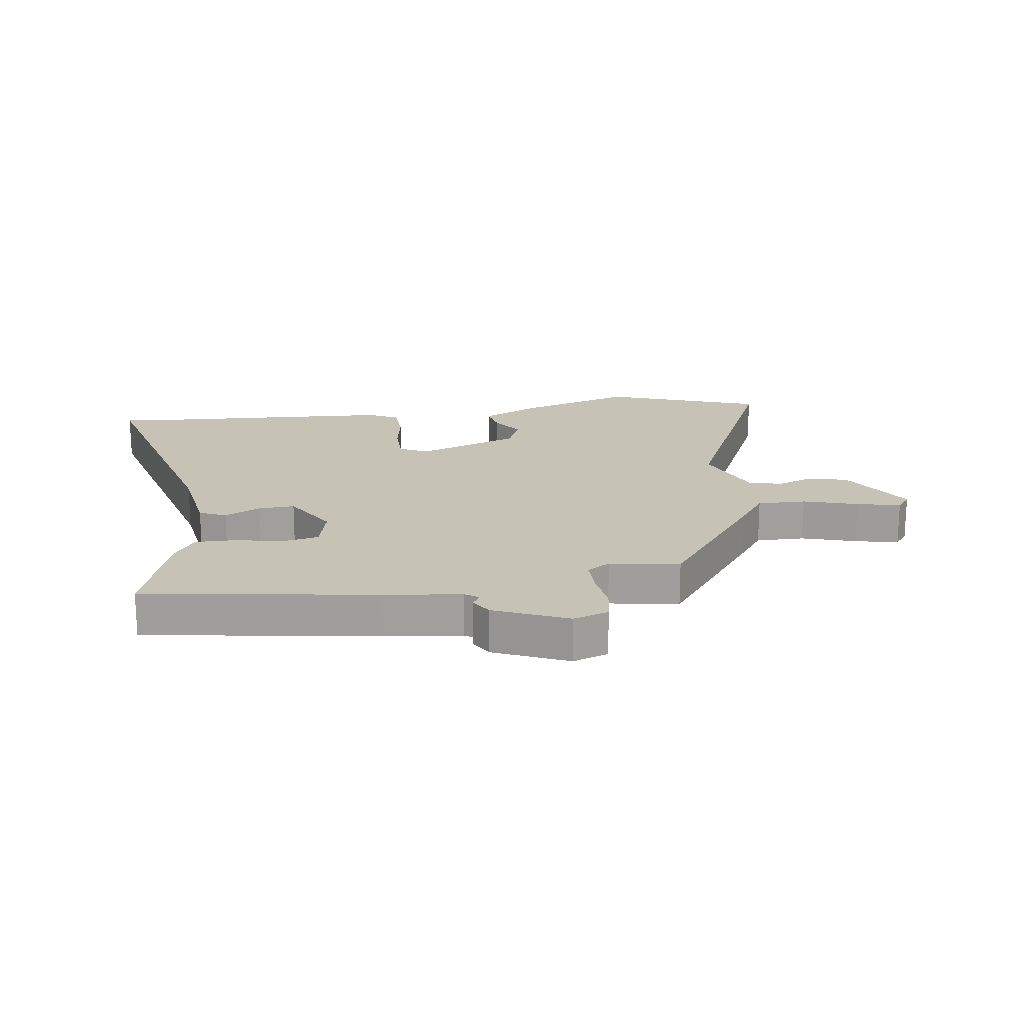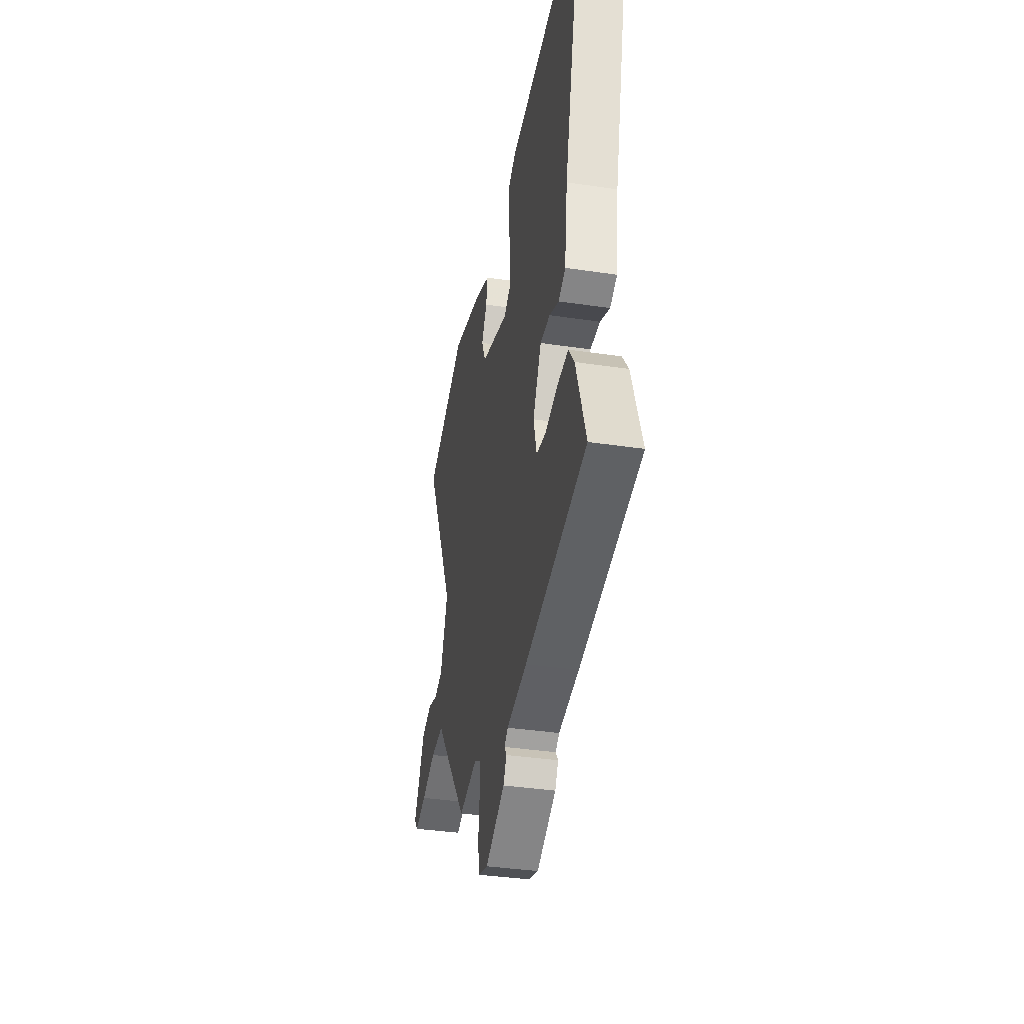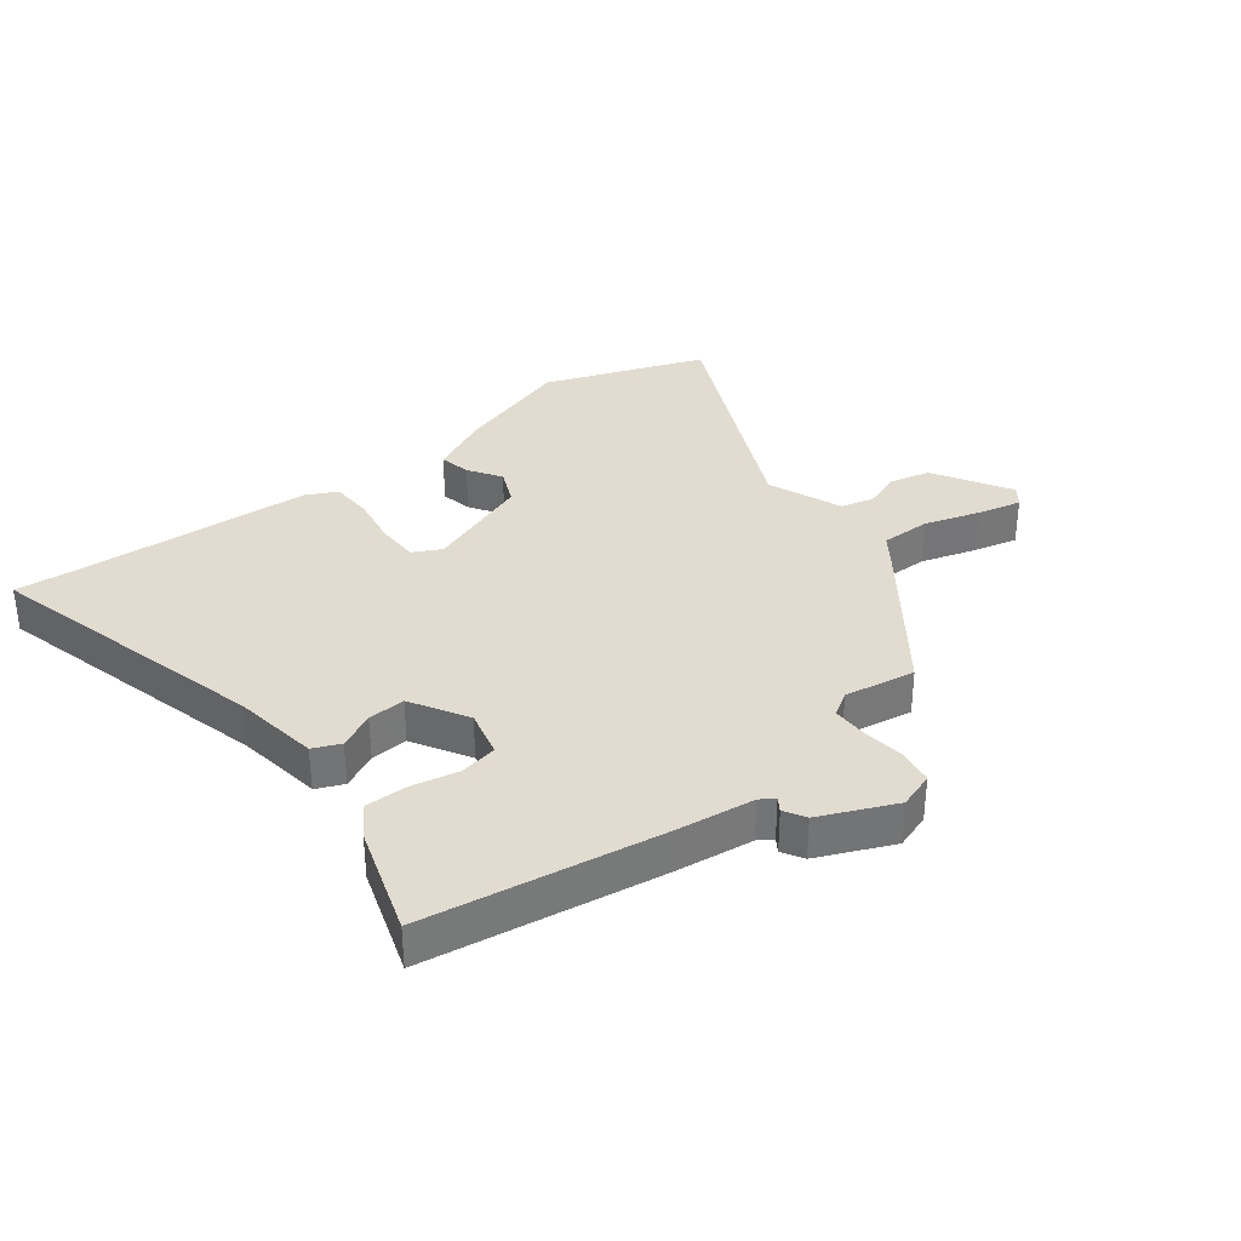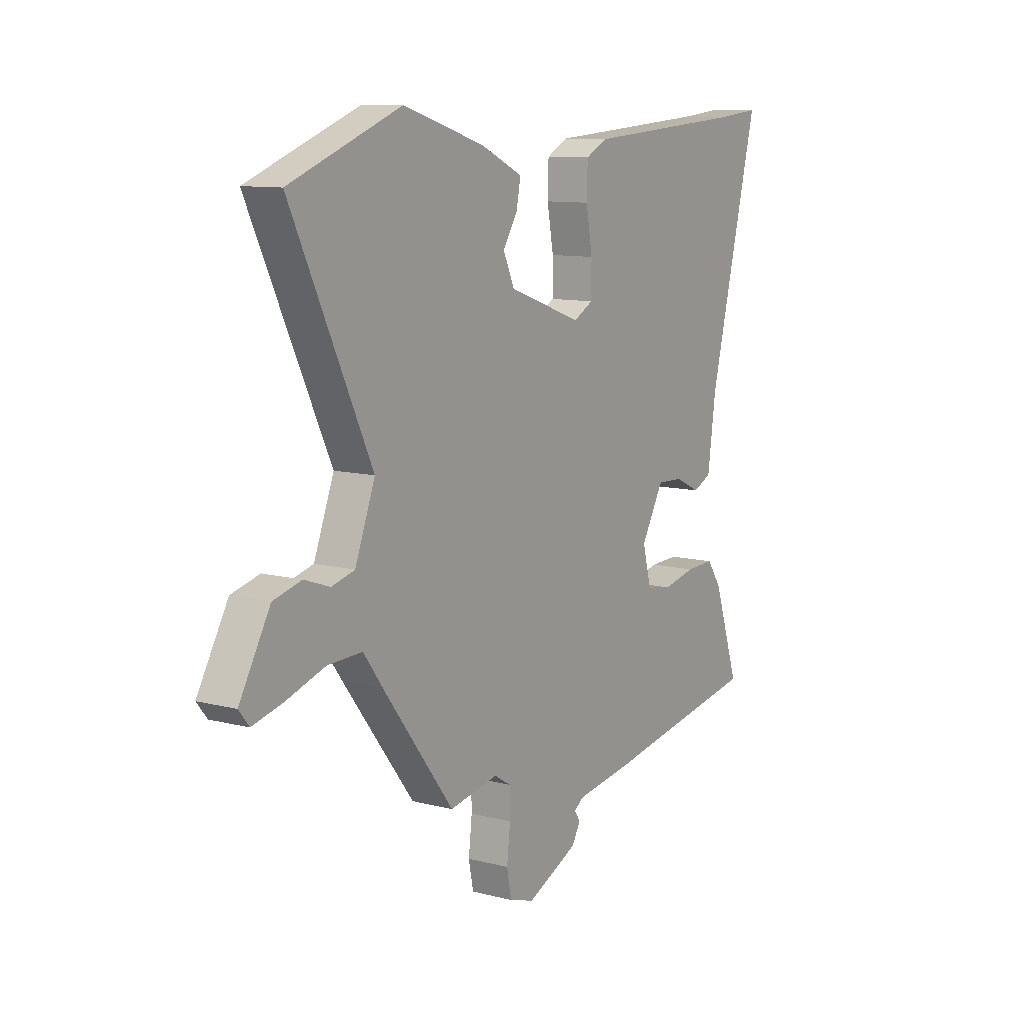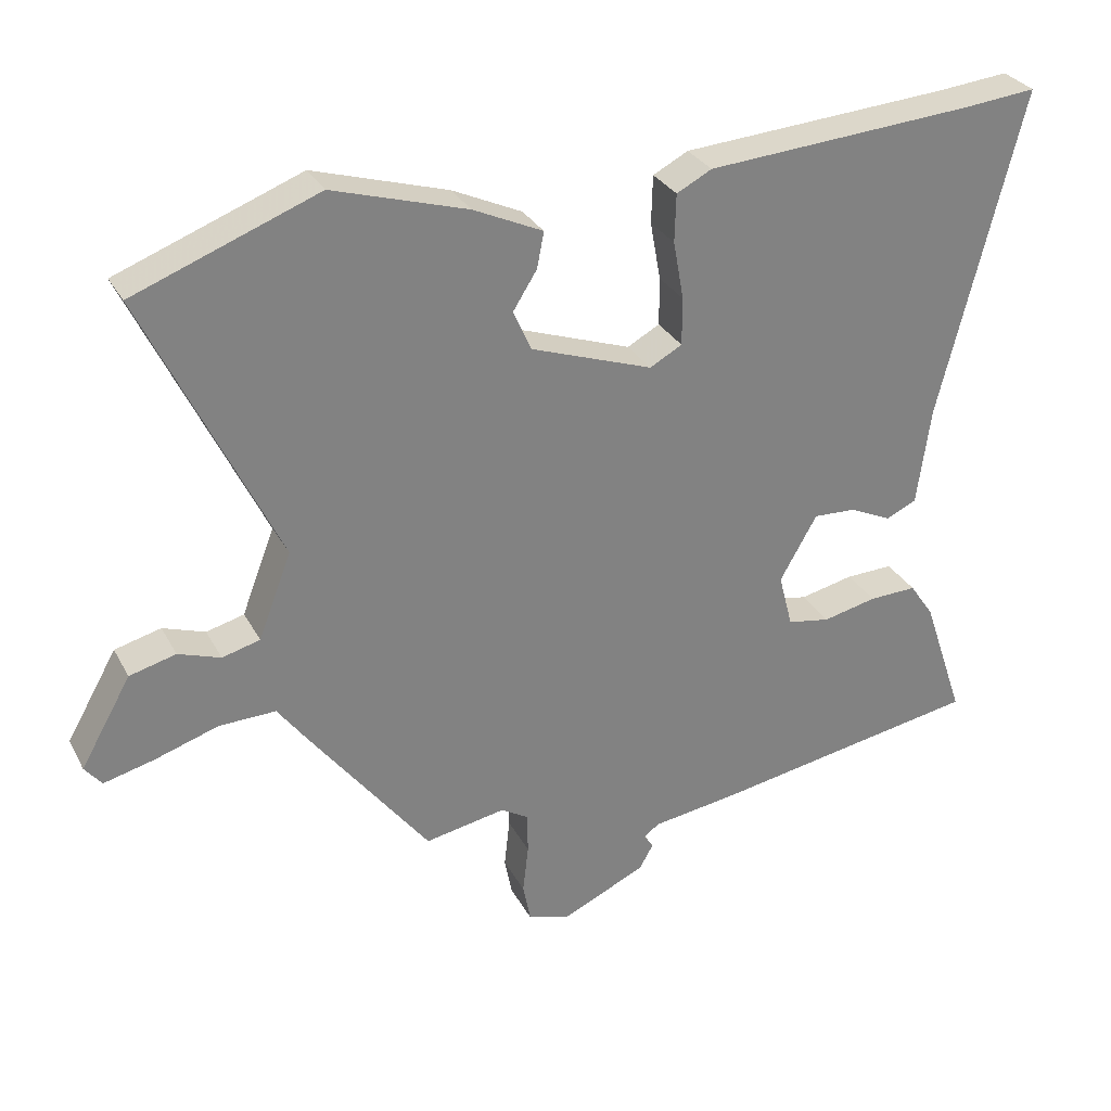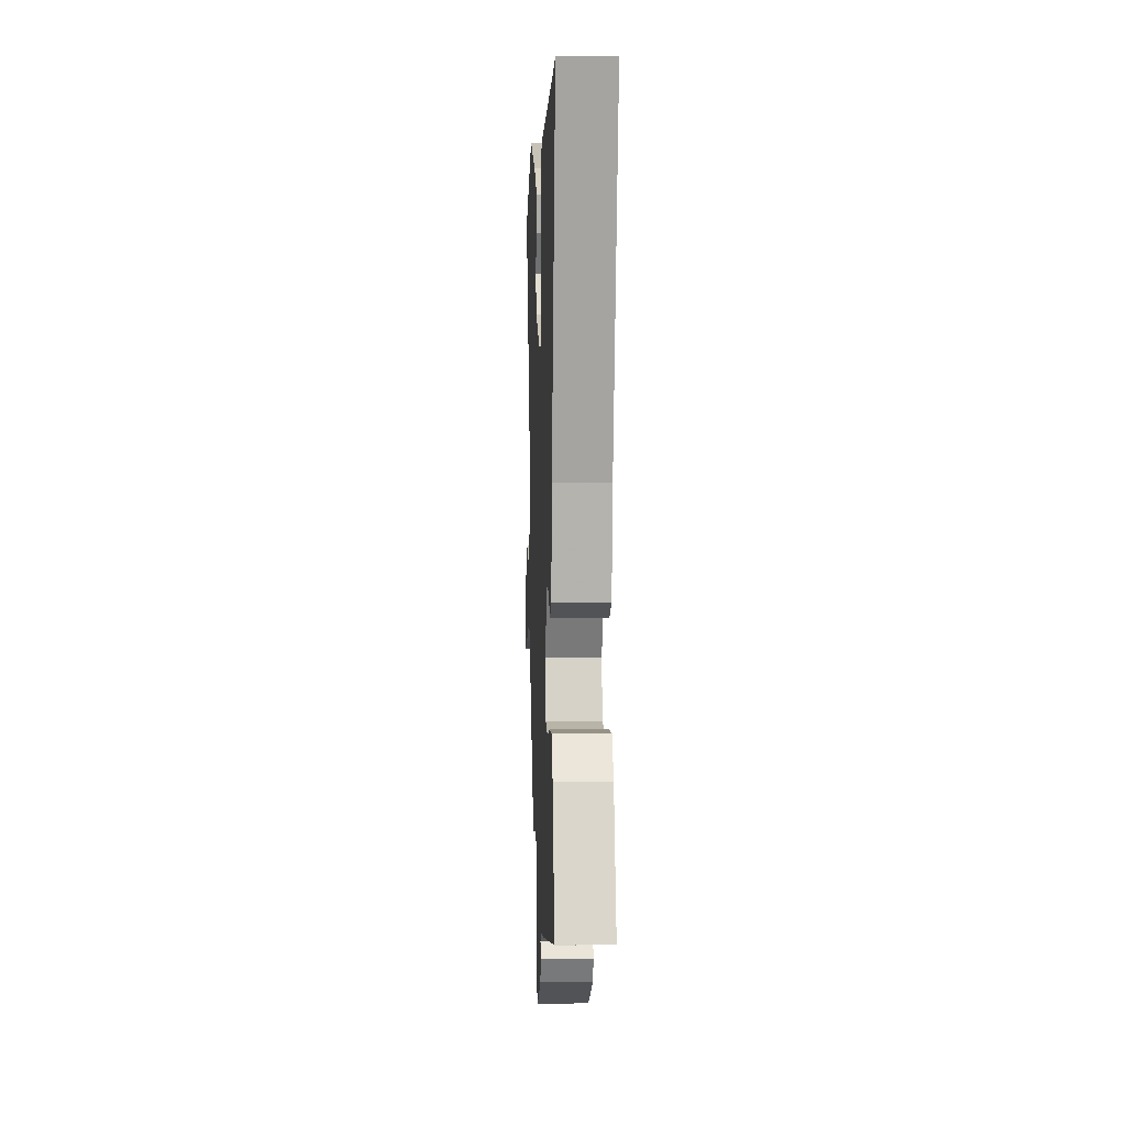
<metadata>
{"format":"obj","ext":"obj","renderer":"f3d","projection":"perspective","resolution":1024,"background":"white","views":[{"elev":18.9,"azim":171.0,"up":"+Y"},{"elev":-37.5,"azim":79.2,"up":"+Z"},{"elev":34.2,"azim":141.6,"up":"+Y"},{"elev":10.6,"azim":-57.0,"up":"+Z"},{"elev":30.2,"azim":-23.9,"up":"+Z"},{"elev":2.7,"azim":87.8,"up":"+Z"}]}
</metadata>
<code>
v -0.683 0.07 0.431
v -0.422 0.07 0.53
v -0.231 0.07 0.472
v -0.132 0.07 0.426
v -0.142 0.07 0.375
v -0.176 0.07 0.321
v -0.15 0.07 0.263
v 0.023 0.07 0.202
v 0.069 0.07 0.227
v 0.069 0.07 0.295
v 0.054 0.07 0.378
v 0.056 0.07 0.446
v 0.106 0.07 0.472
v 0.491 0.07 0.499
v 0.593 0.07 0.509
v 0.476 0.07 0.041
v 0.457 0.07 -0.099
v 0.413 0.07 -0.119
v 0.354 0.07 -0.091
v 0.293 0.07 -0.088
v 0.24 0.07 -0.181
v 0.26 0.07 -0.258
v 0.321 0.07 -0.269
v 0.398 0.07 -0.252
v 0.466 0.07 -0.25
v 0.501 0.07 -0.301
v 0.561 0.07 -0.478
v 0.179 0.07 -0.543
v 0.052 0.07 -0.561
v 0.029 0.07 -0.577
v 0.043 0.07 -0.598
v 0.023 0.07 -0.633
v -0.098 0.07 -0.688
v -0.157 0.07 -0.669
v -0.168 0.07 -0.613
v -0.16 0.07 -0.543
v -0.161 0.07 -0.485
v -0.2 0.07 -0.461
v -0.315 0.07 -0.482
v -0.482 0.07 -0.263
v -0.527 0.07 -0.202
v -0.608 0.07 -0.204
v -0.698 0.07 -0.233
v -0.77 0.07 -0.251
v -0.794 0.07 -0.221
v -0.722 0.07 -0.095
v -0.656 0.07 -0.078
v -0.596 0.07 -0.099
v -0.542 0.07 -0.085
v -0.495 0.07 0.037
v -0.683 0 0.431
v -0.422 0 0.53
v -0.231 0 0.472
v -0.132 0 0.426
v -0.142 0 0.375
v -0.176 0 0.321
v -0.15 0 0.263
v 0.023 0 0.202
v 0.069 0 0.227
v 0.069 0 0.295
v 0.054 0 0.378
v 0.056 0 0.446
v 0.106 0 0.472
v 0.491 0 0.499
v 0.593 0 0.509
v 0.476 0 0.041
v 0.457 0 -0.099
v 0.413 0 -0.119
v 0.354 0 -0.091
v 0.293 0 -0.088
v 0.24 0 -0.181
v 0.26 0 -0.258
v 0.321 0 -0.269
v 0.398 0 -0.252
v 0.466 0 -0.25
v 0.501 0 -0.301
v 0.561 0 -0.478
v 0.179 0 -0.543
v 0.052 0 -0.561
v 0.029 0 -0.577
v 0.043 0 -0.598
v 0.023 0 -0.633
v -0.098 0 -0.688
v -0.157 0 -0.669
v -0.168 0 -0.613
v -0.16 0 -0.543
v -0.161 0 -0.485
v -0.2 0 -0.461
v -0.315 0 -0.482
v -0.482 0 -0.263
v -0.527 0 -0.202
v -0.608 0 -0.204
v -0.698 0 -0.233
v -0.77 0 -0.251
v -0.794 0 -0.221
v -0.722 0 -0.095
v -0.656 0 -0.078
v -0.596 0 -0.099
v -0.542 0 -0.085
v -0.495 0 0.037
f 46 47 48
f 45 46 48
f 44 45 48
f 43 44 48
f 42 43 48
f 41 42 48 49
f 41 49 50
f 40 41 50
f 39 40 50
f 38 39 50
f 34 35 36
f 33 34 36
f 32 33 36
f 31 32 36
f 30 31 36
f 29 30 36 37
f 29 37 38
f 28 29 38
f 27 28 38
f 26 27 38
f 25 26 38
f 24 25 38
f 23 24 38
f 16 17 18 19
f 16 19 20
f 15 16 20
f 14 15 20
f 14 20 21
f 13 14 21
f 12 13 21
f 11 12 21
f 10 11 21
f 4 5 6
f 3 4 6
f 2 3 6
f 1 2 6
f 50 1 6
f 50 6 7
f 38 50 7 8
f 22 23 38
f 22 38 8 9
f 9 10 21 22
f 98 97 96
f 98 96 95
f 98 95 94
f 98 94 93
f 98 93 92
f 99 98 92 91
f 100 99 91
f 100 91 90
f 100 90 89
f 100 89 88
f 86 85 84
f 86 84 83
f 86 83 82
f 86 82 81
f 86 81 80
f 87 86 80 79
f 88 87 79
f 88 79 78
f 88 78 77
f 88 77 76
f 88 76 75
f 88 75 74
f 88 74 73
f 69 68 67 66
f 70 69 66
f 70 66 65
f 70 65 64
f 71 70 64
f 71 64 63
f 71 63 62
f 71 62 61
f 71 61 60
f 56 55 54
f 56 54 53
f 56 53 52
f 56 52 51
f 56 51 100
f 57 56 100
f 58 57 100 88
f 88 73 72
f 59 58 88 72
f 72 71 60 59
f 1 51 52 2
f 2 52 53 3
f 3 53 54 4
f 4 54 55 5
f 5 55 56 6
f 6 56 57 7
f 7 57 58 8
f 8 58 59 9
f 9 59 60 10
f 10 60 61 11
f 11 61 62 12
f 12 62 63 13
f 13 63 64 14
f 14 64 65 15
f 15 65 66 16
f 16 66 67 17
f 17 67 68 18
f 18 68 69 19
f 19 69 70 20
f 20 70 71 21
f 21 71 72 22
f 22 72 73 23
f 23 73 74 24
f 24 74 75 25
f 25 75 76 26
f 26 76 77 27
f 27 77 78 28
f 28 78 79 29
f 29 79 80 30
f 30 80 81 31
f 31 81 82 32
f 32 82 83 33
f 33 83 84 34
f 34 84 85 35
f 35 85 86 36
f 36 86 87 37
f 37 87 88 38
f 38 88 89 39
f 39 89 90 40
f 40 90 91 41
f 41 91 92 42
f 42 92 93 43
f 43 93 94 44
f 44 94 95 45
f 45 95 96 46
f 46 96 97 47
f 47 97 98 48
f 48 98 99 49
f 49 99 100 50
f 50 100 51 1

</code>
